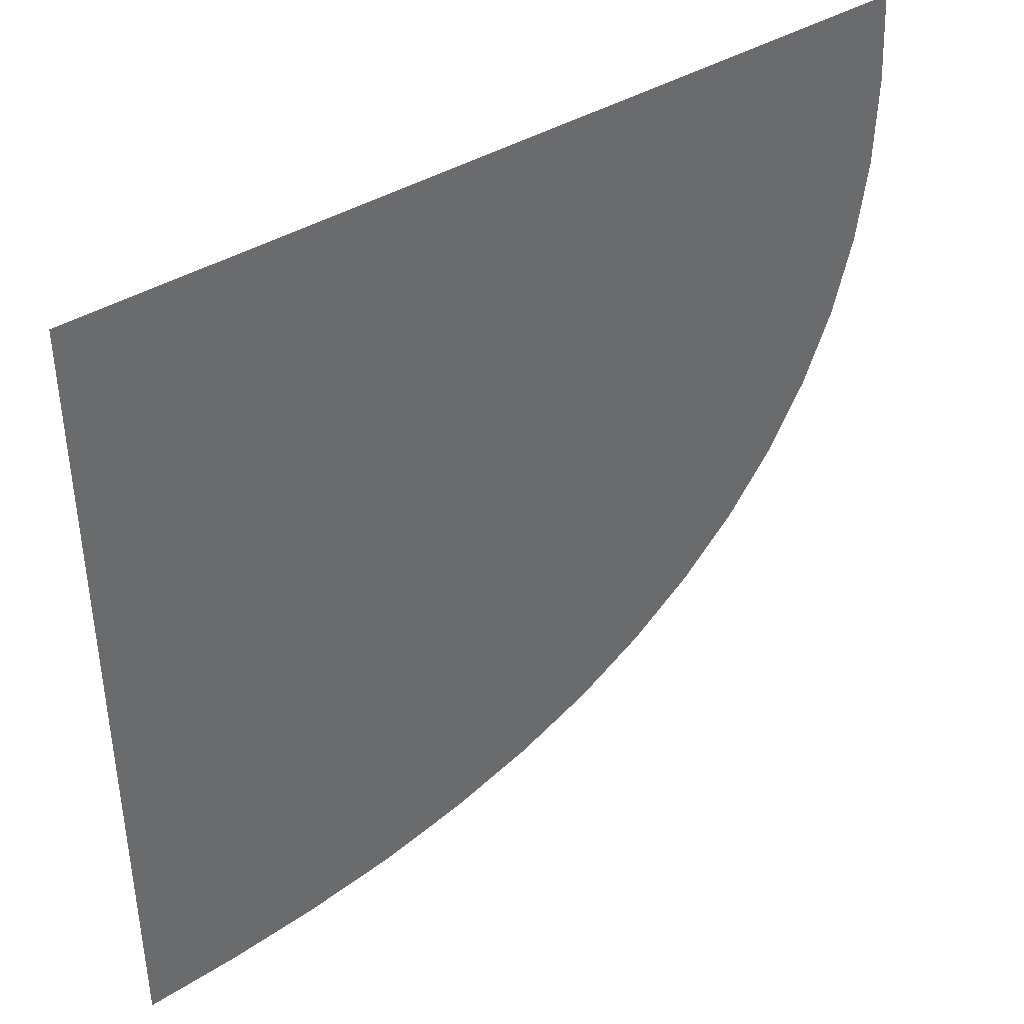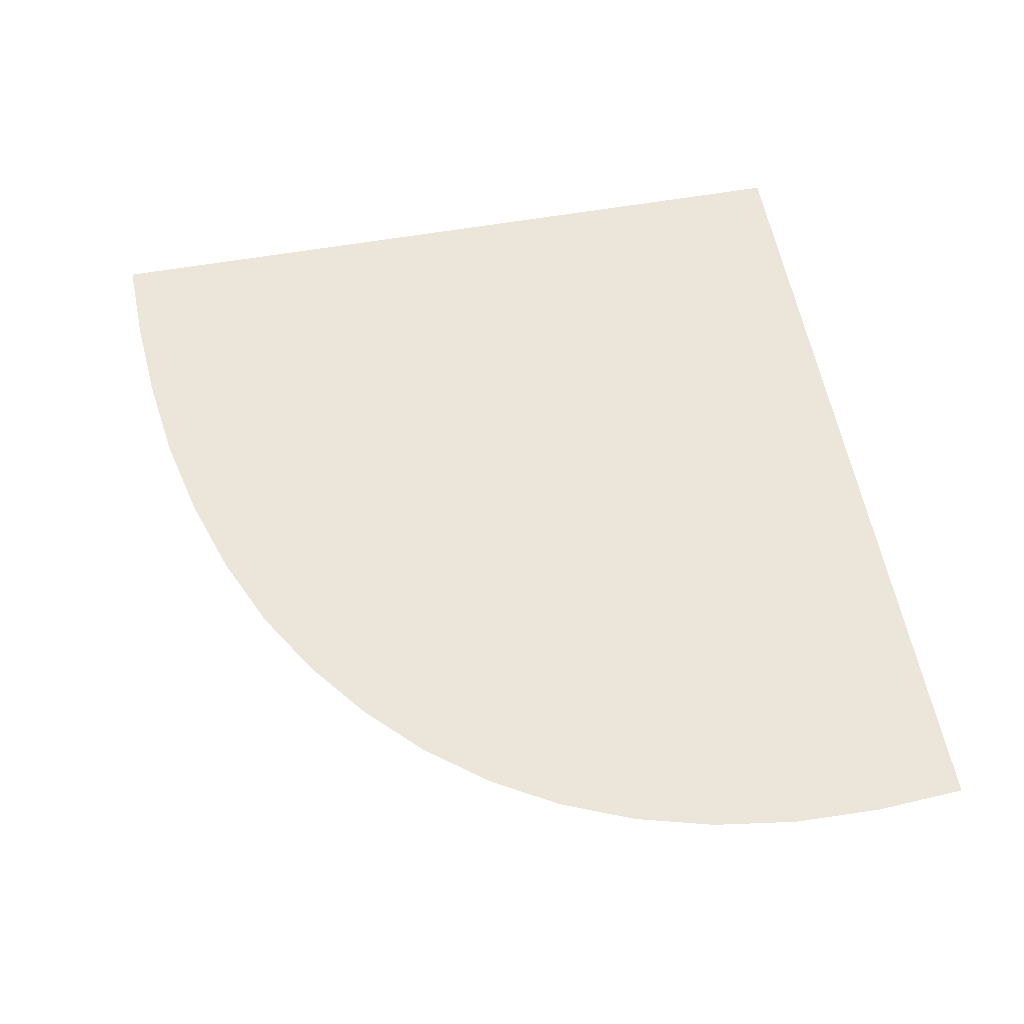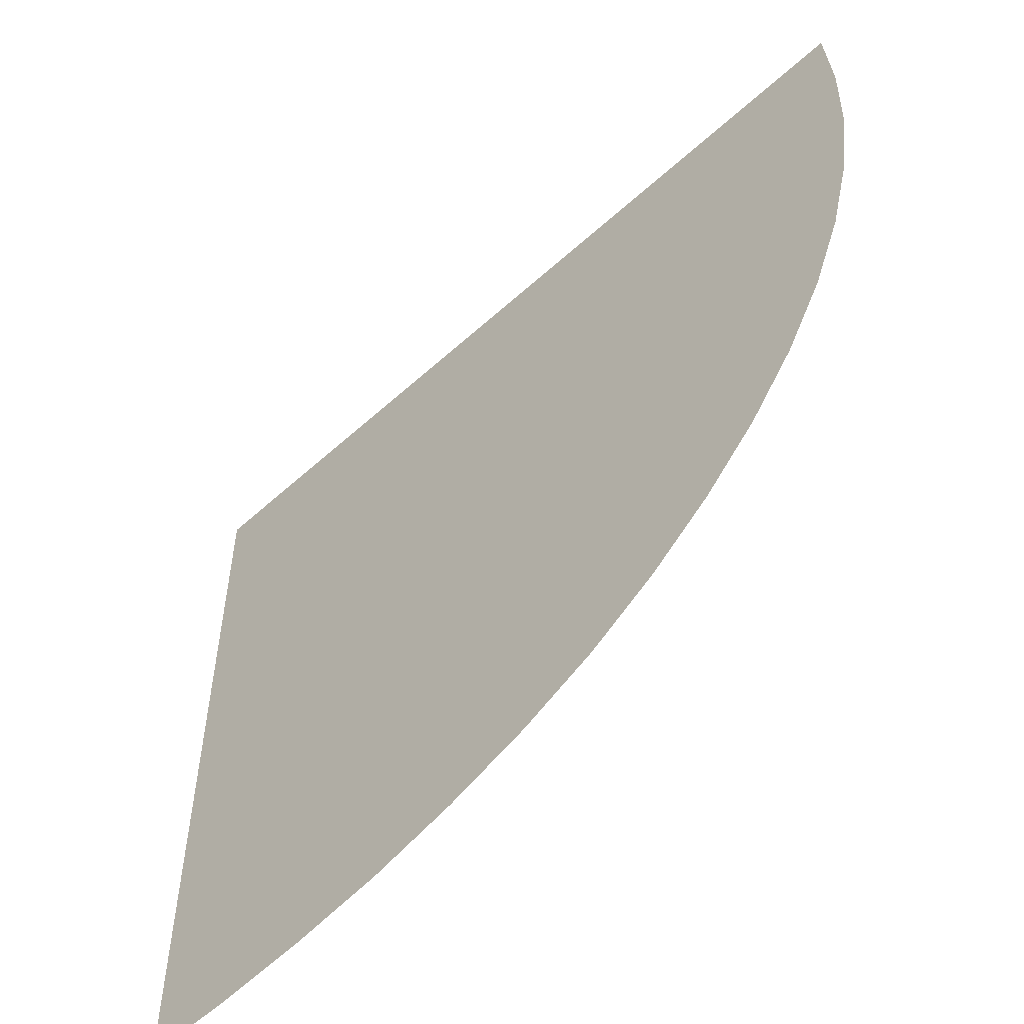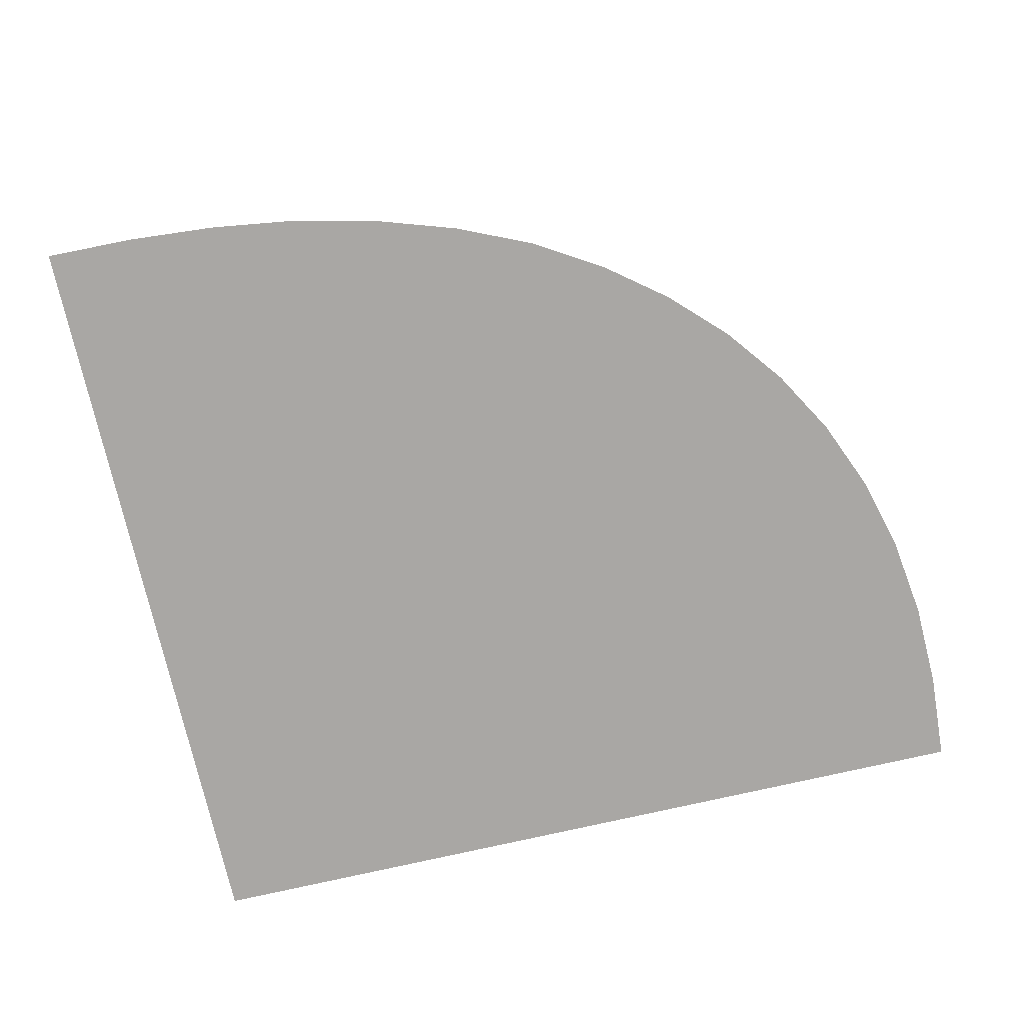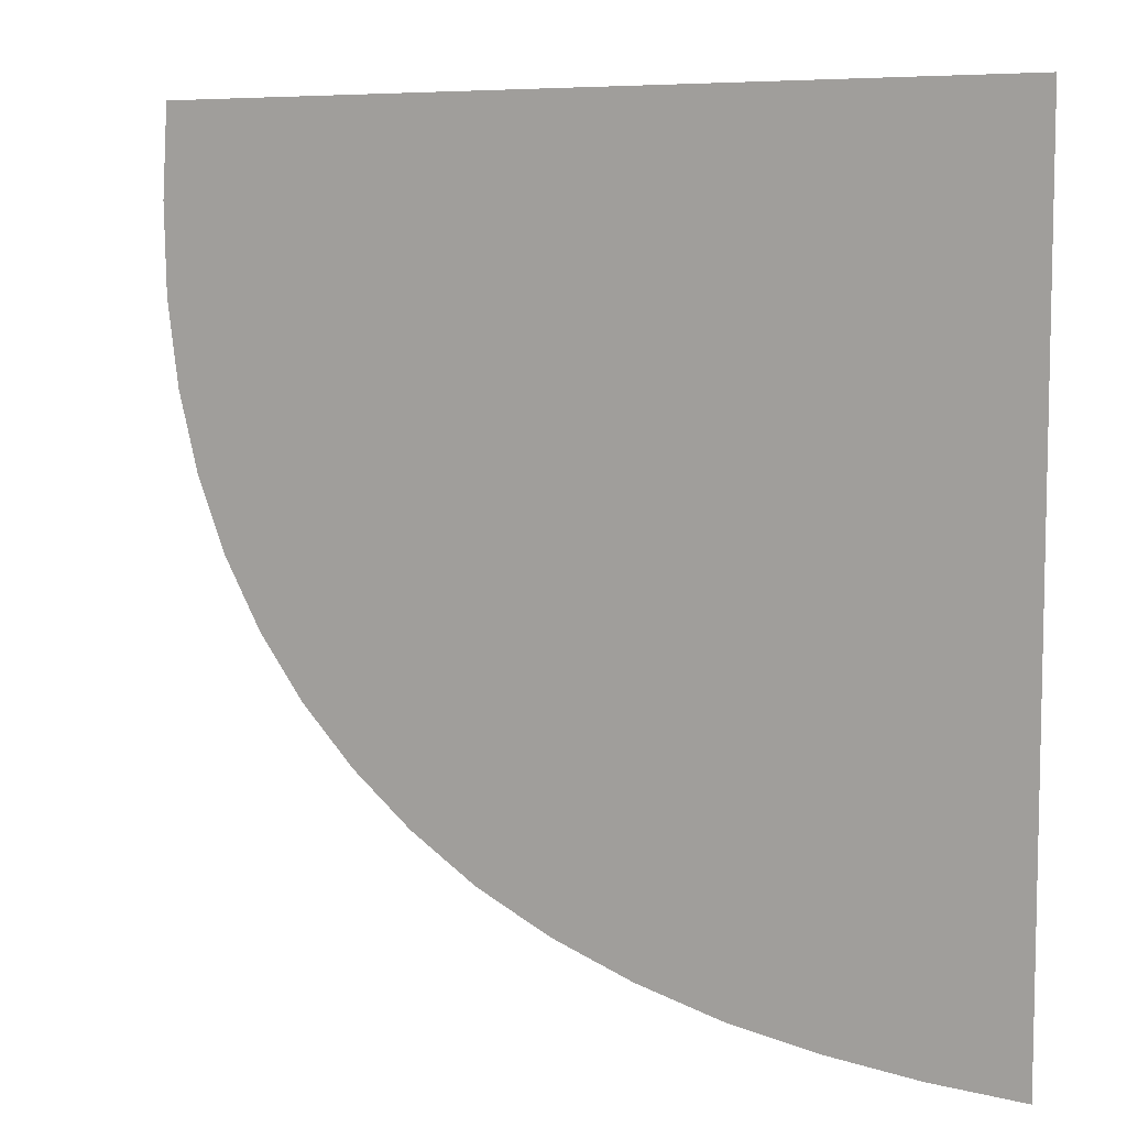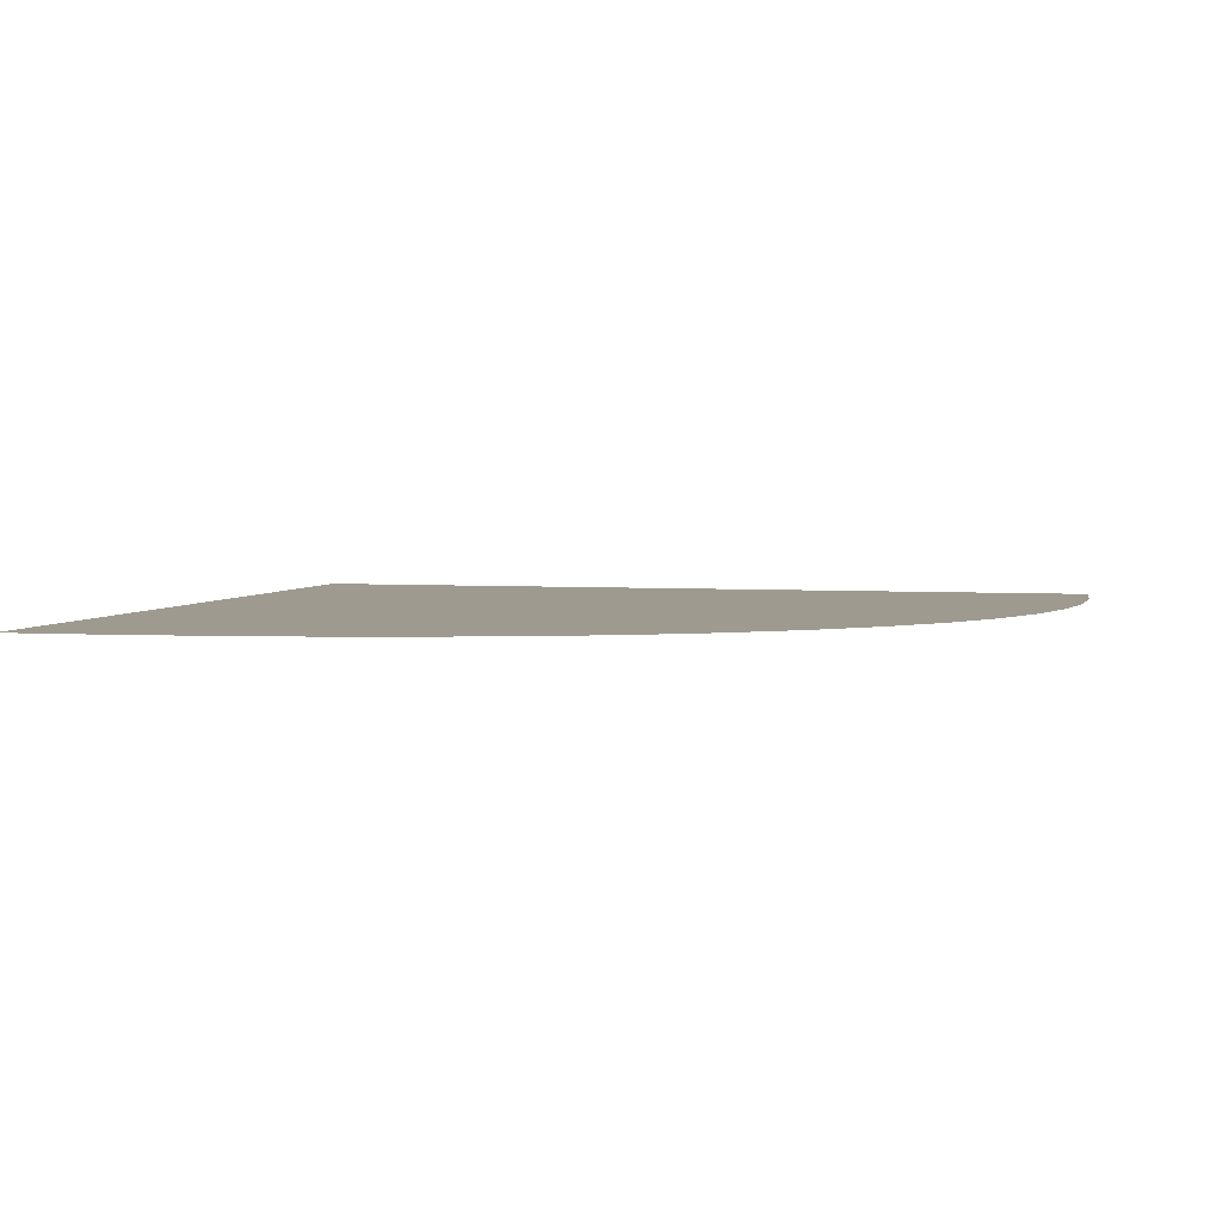
<metadata>
{"format":"obj","ext":"obj","renderer":"f3d","projection":"perspective","resolution":1024,"background":"white","views":[{"elev":40.1,"azim":142.9,"up":"+Z"},{"elev":56.3,"azim":-100.4,"up":"+Y"},{"elev":-55.4,"azim":-136.3,"up":"+Z"},{"elev":-74.8,"azim":-167.1,"up":"+Y"},{"elev":7.2,"azim":31.9,"up":"+Z"},{"elev":3.7,"azim":-165.9,"up":"+Y"}]}
</metadata>
<code>
g default
v 3 0 0
v 2.997 0 -2.003
v 2.767 0 -1.997
v 2.536 0 -1.978
v 2.308 0 -1.946
v 2.088 0 -1.894
v 1.879 0 -1.826
v 1.854 0 -1.814
v 1.684 0 -1.738
v 1.66 0 -1.724
v 1.506 0 -1.631
v 1.485 0 -1.615
v 1.348 0 -1.508
v 1.329 0 -1.489
v 1.207 0 -1.369
v 1.191 0 -1.348
v 1.086 0 -1.214
v 1.073 0 -1.191
v 0.9869 0 -1.044
v 0.9764 0 -1.019
v 0.91 0 -0.8597
v 0.9026 0 -0.8322
v 0.8565 0 -0.6611
v 0.8525 0 -0.6317
v 0.8269 0 -0.45
v 0.8261 0 -0.4189
v 0.8212 0 -0.2282
v 0.8355 0 -0.000678
g Floor_Bend_LP
f 28 1 2 3 4 5 6 7 8 9 10 11 12 13 14 15 16 17 18 19 20 21 22 23 24 25 26 27

</code>
